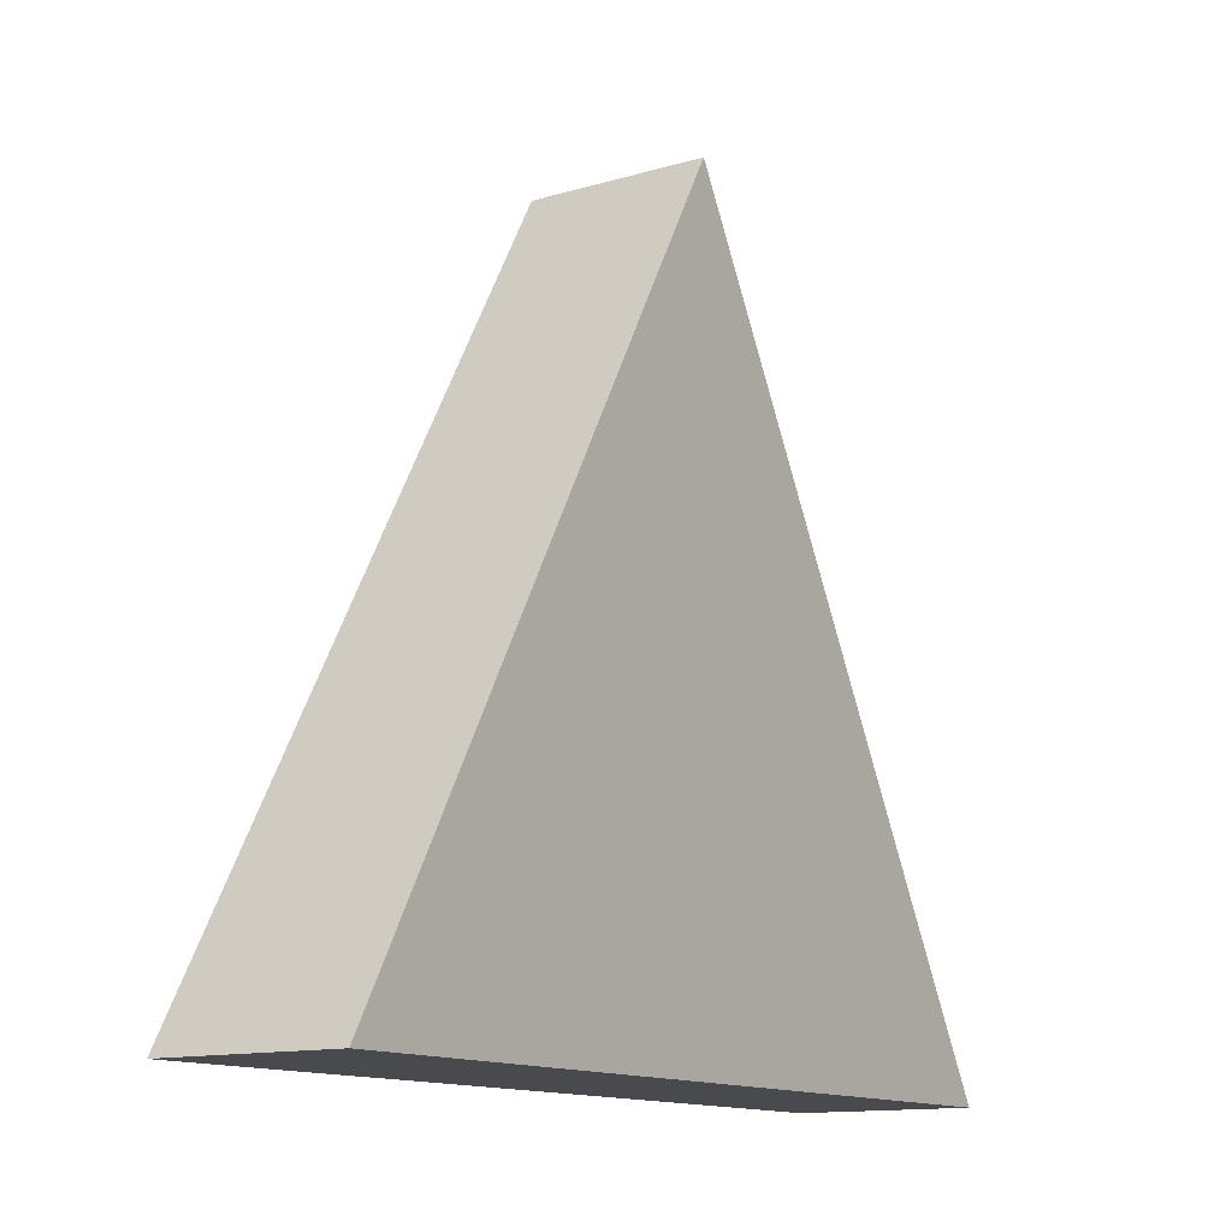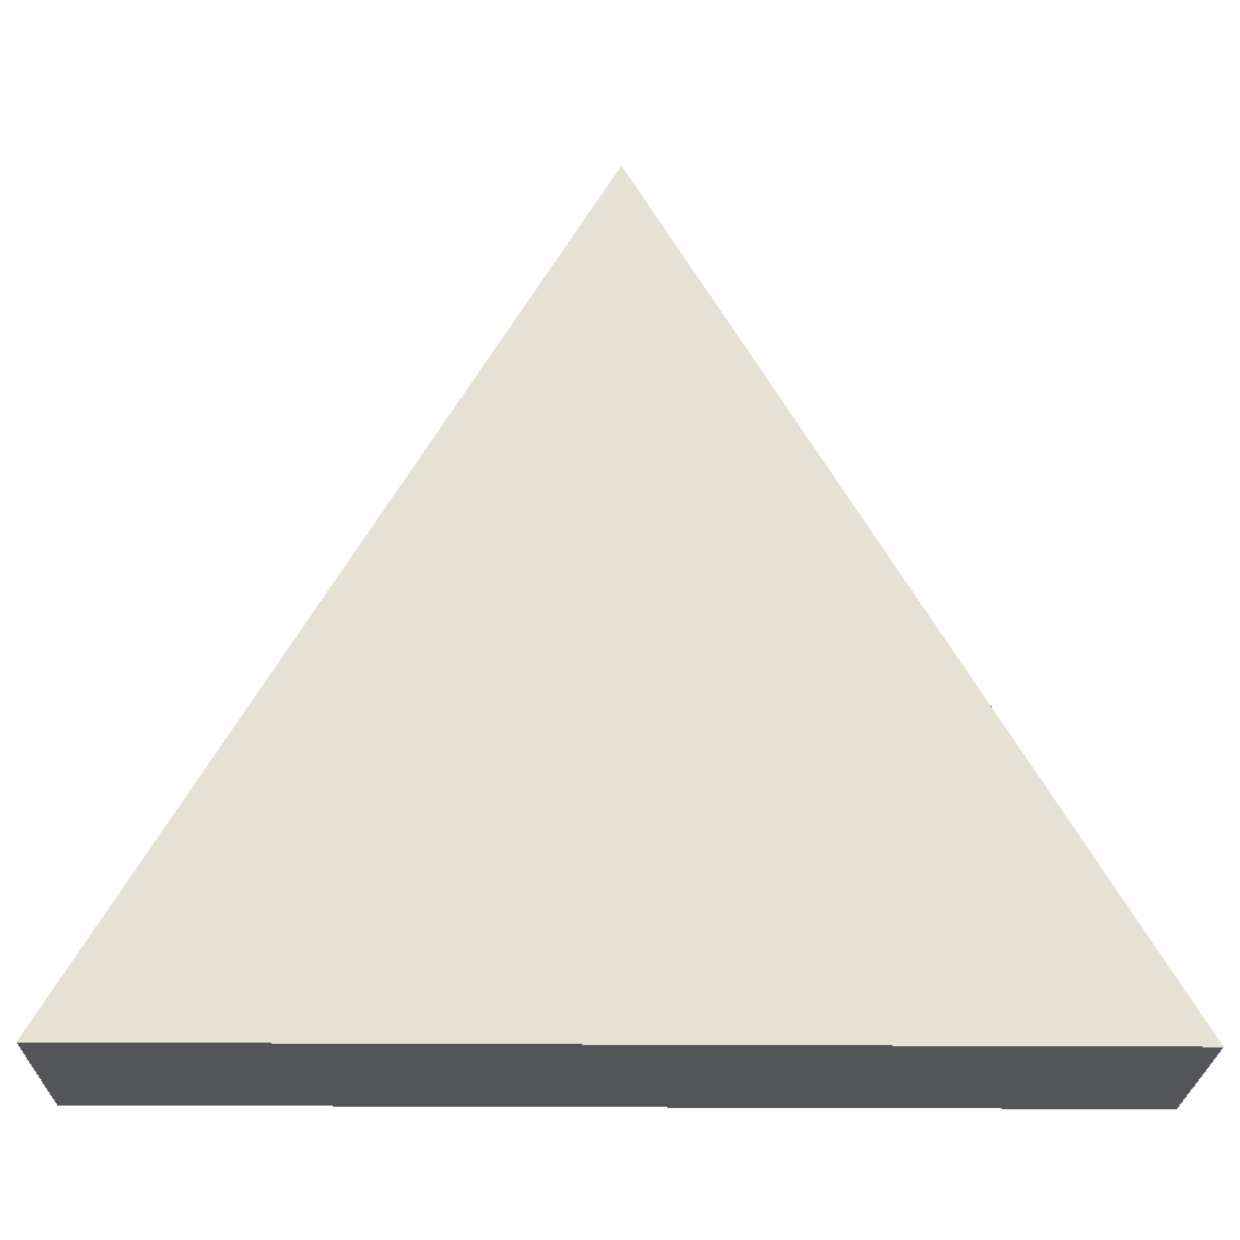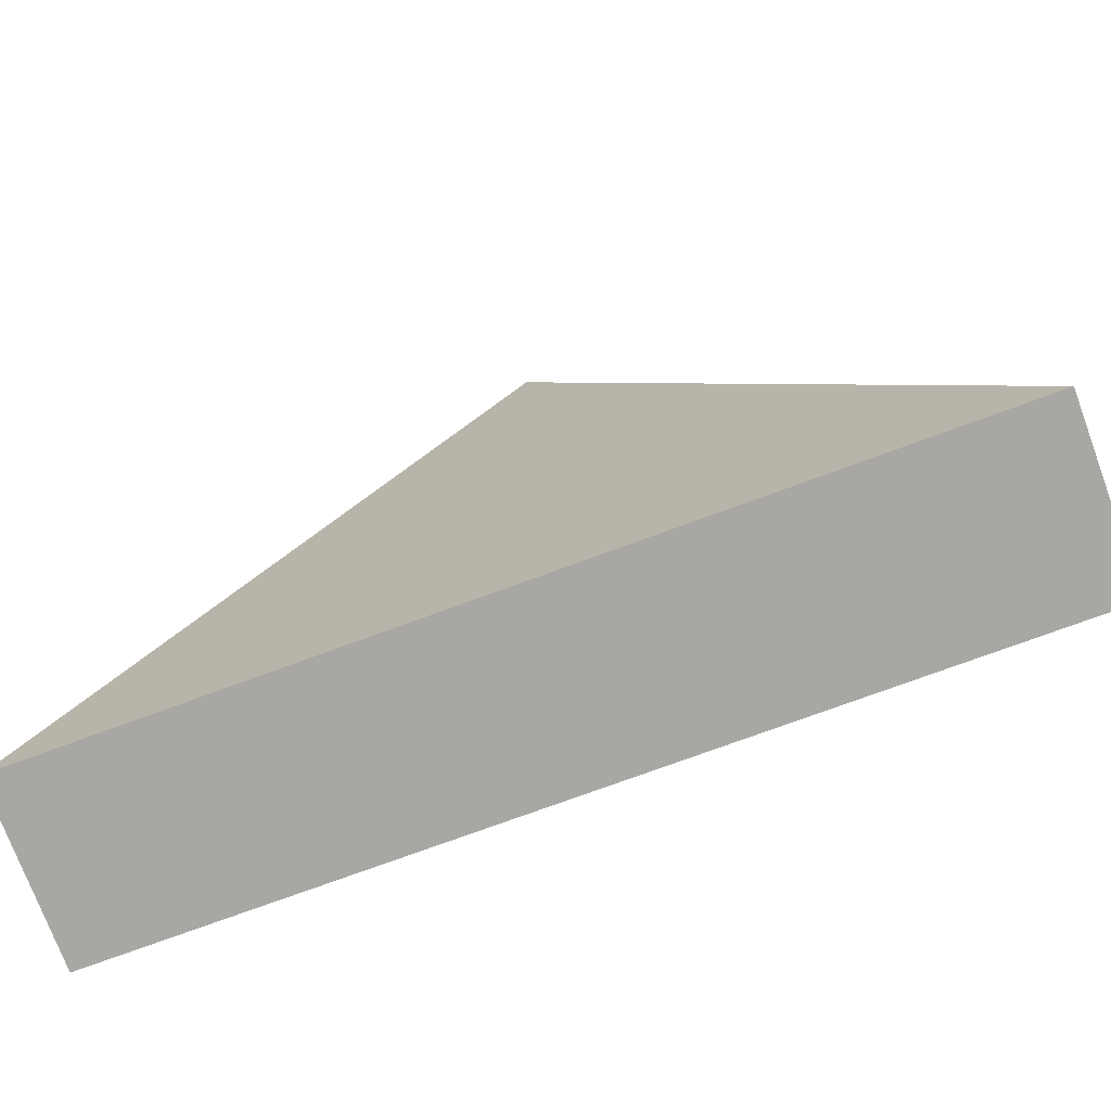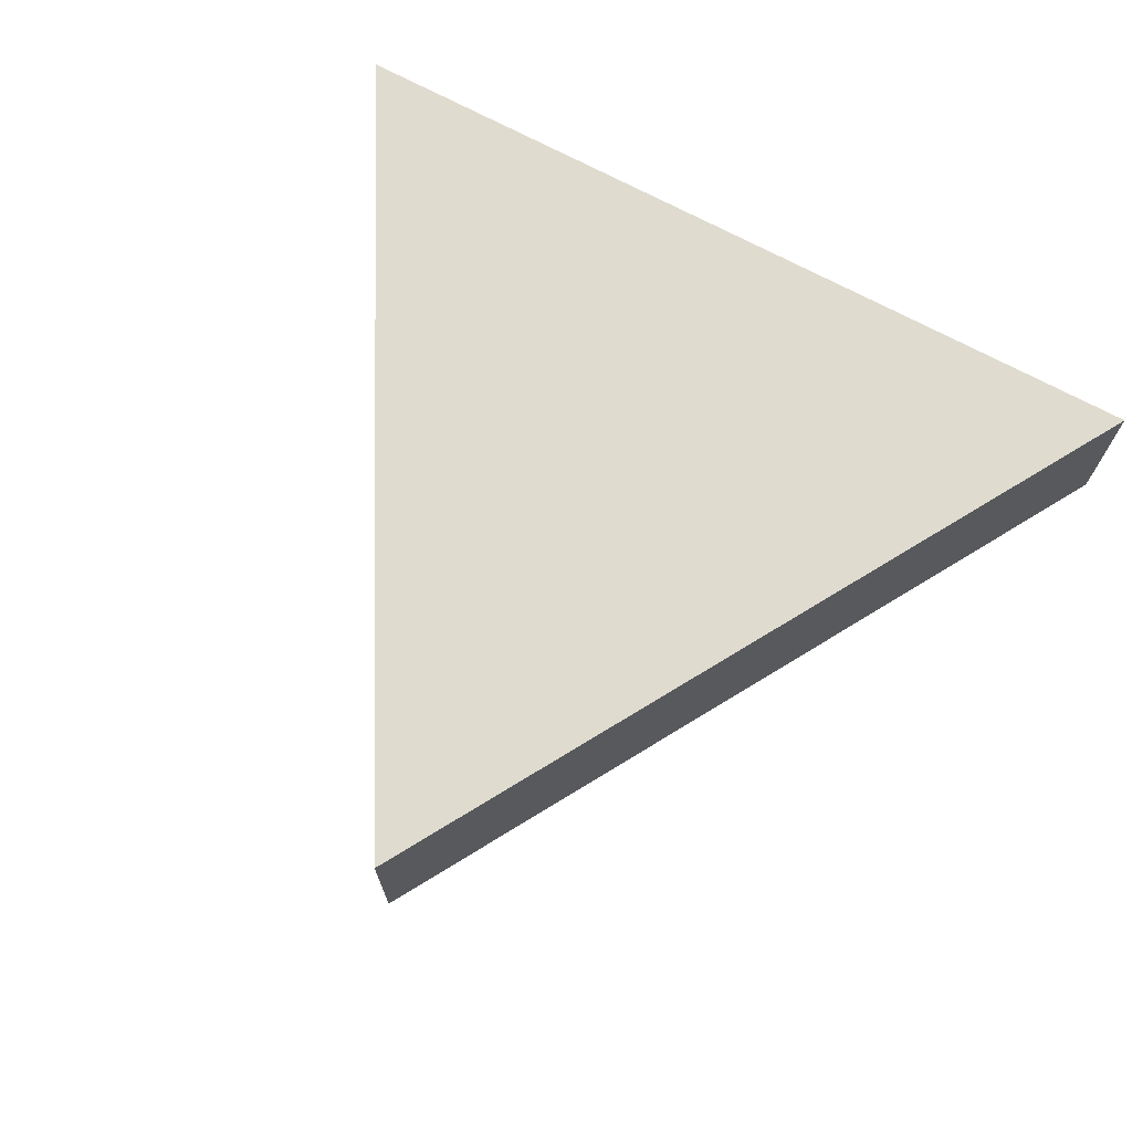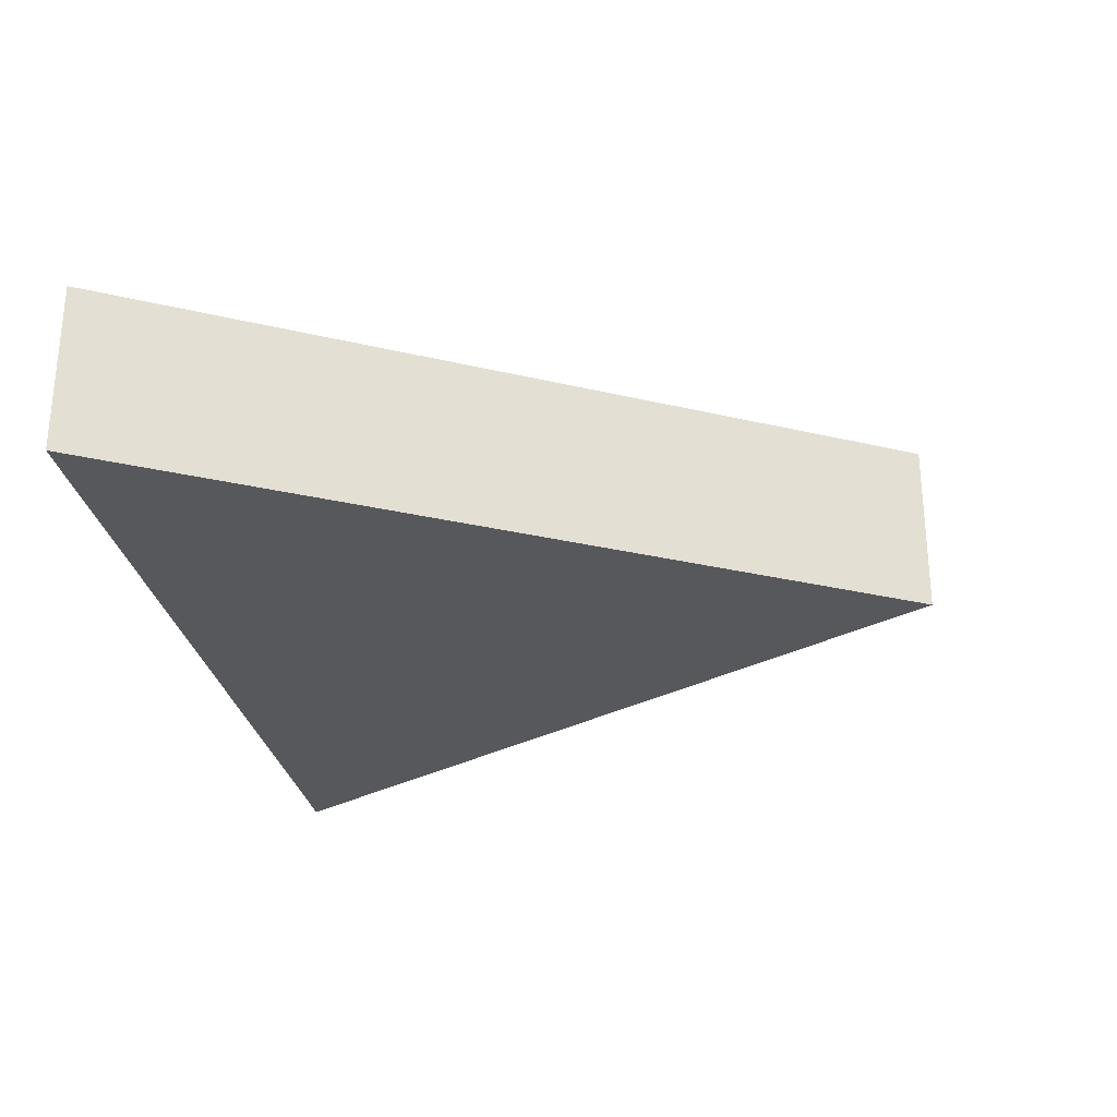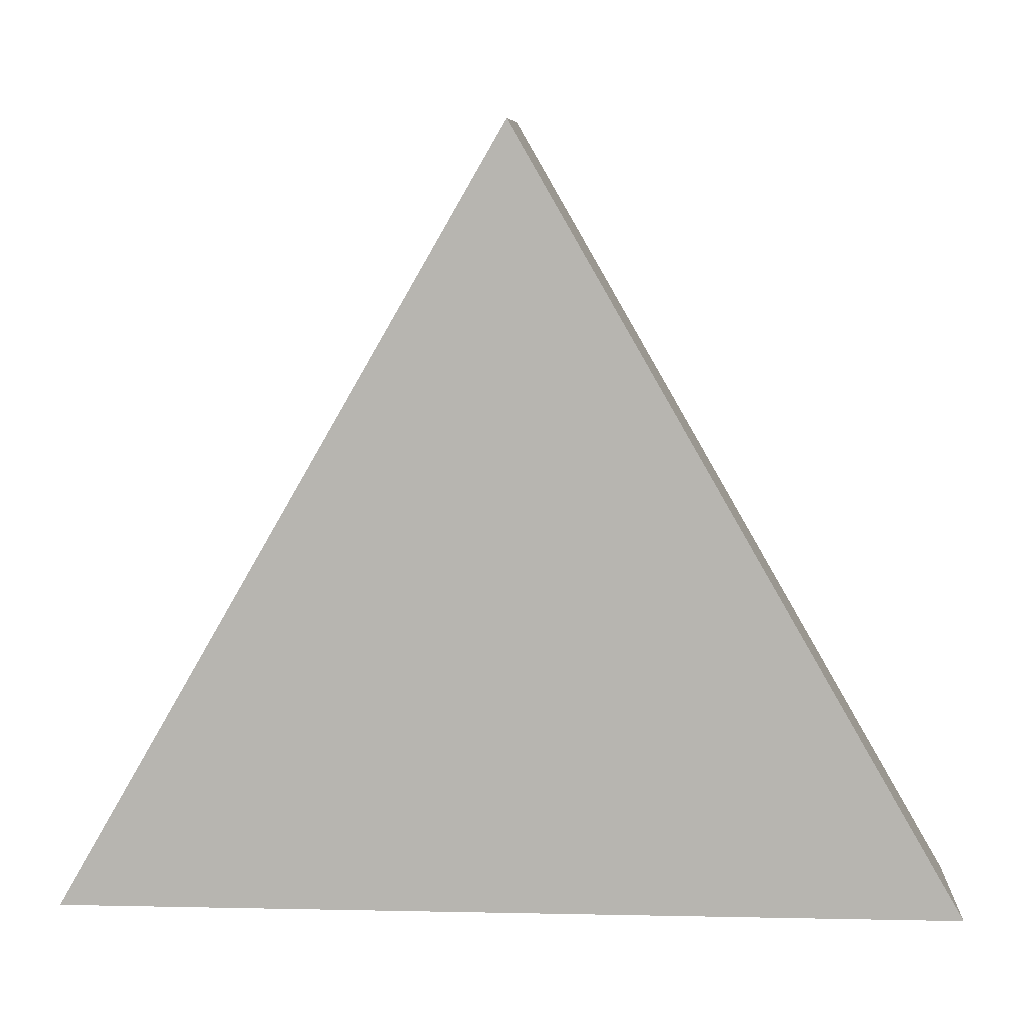
<metadata>
{"format":"obj","ext":"obj","renderer":"f3d","projection":"perspective","resolution":1024,"background":"white","views":[{"elev":-13.0,"azim":-56.2,"up":"+Y"},{"elev":-24.7,"azim":179.2,"up":"+Y"},{"elev":-74.5,"azim":20.3,"up":"+Y"},{"elev":70.4,"azim":-151.6,"up":"+Z"},{"elev":-28.1,"azim":100.0,"up":"+Z"},{"elev":8.2,"azim":-176.7,"up":"+Y"}]}
</metadata>
<code>
o triangular_prism
v 0 0 0
v 5 0 0
v 2.5 4.33 0
v 0 0 1
v 5 0 1
v 2.5 4.33 1
g triangular_prism
f 1 2 3
f 4 5 6
f 1 2 5 4
f 2 3 6 5
f 1 3 6 4

</code>
